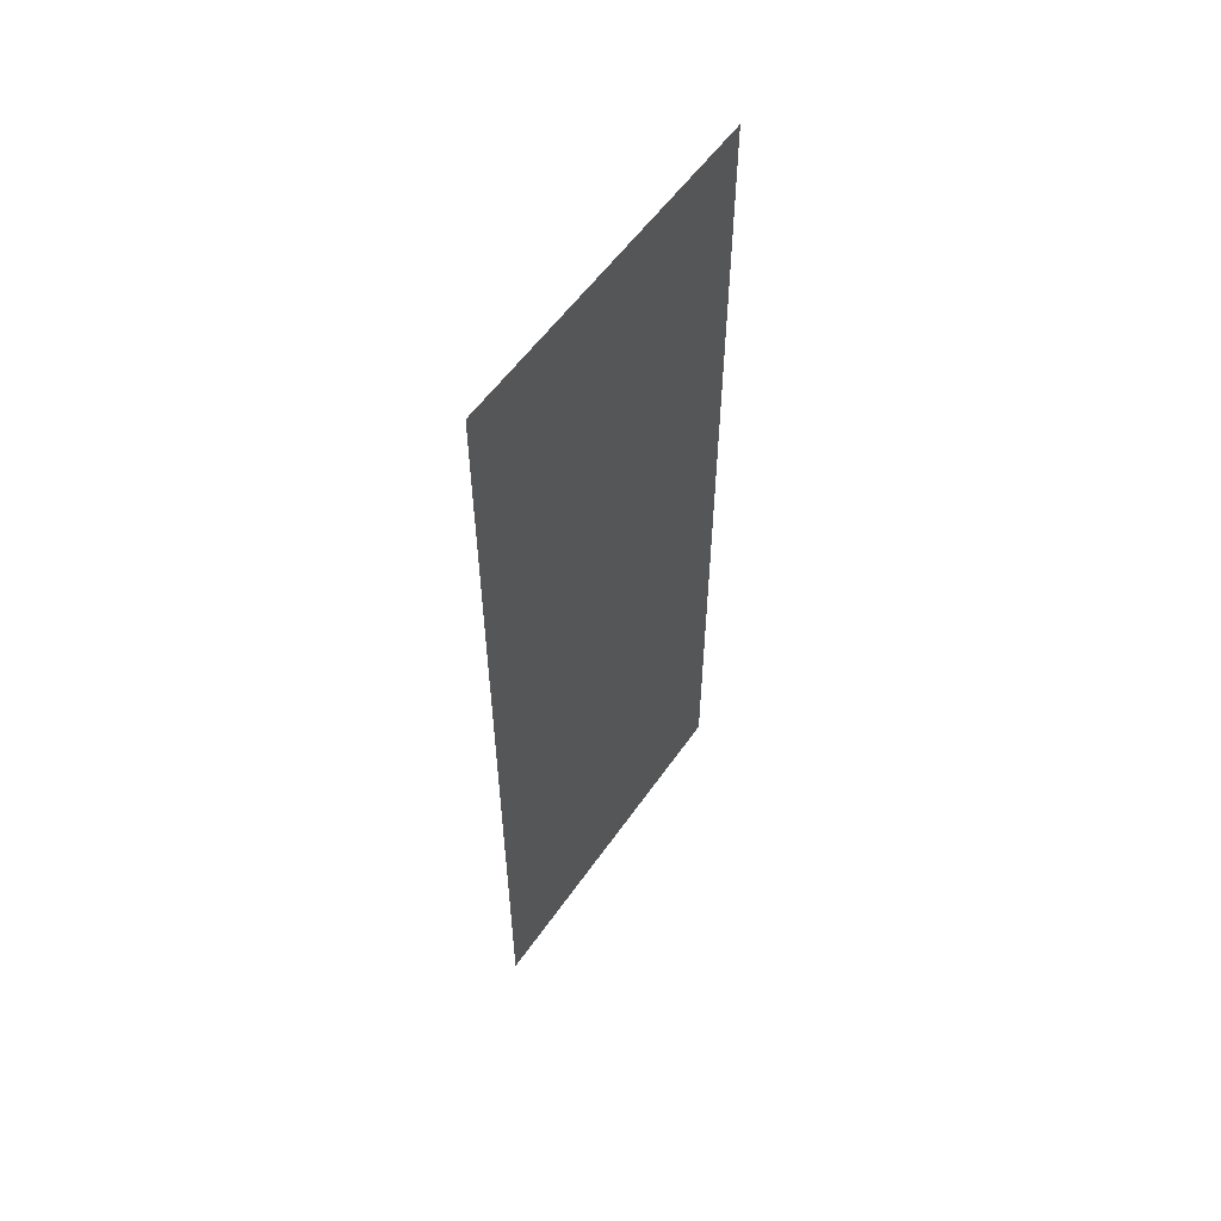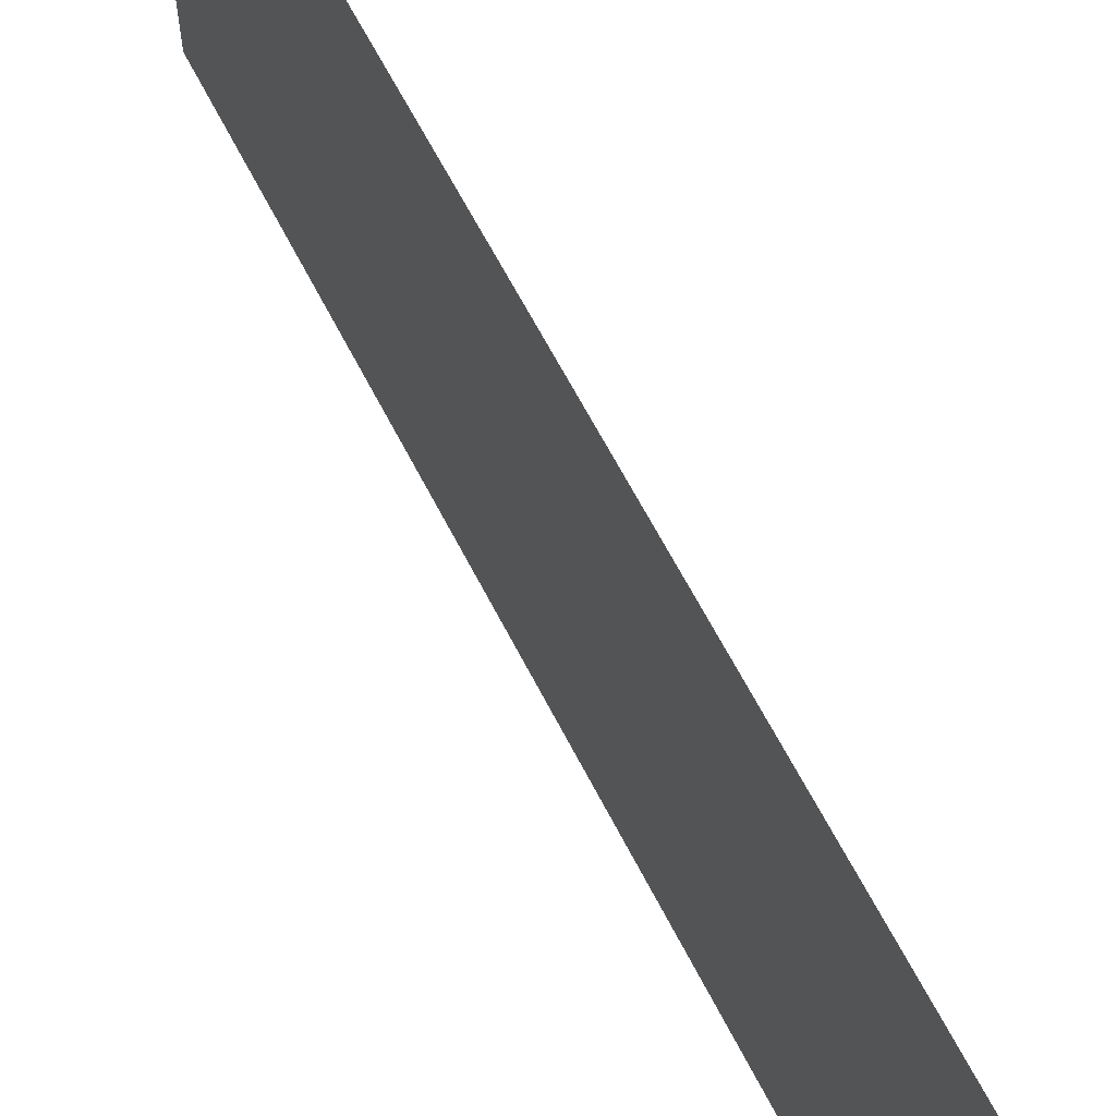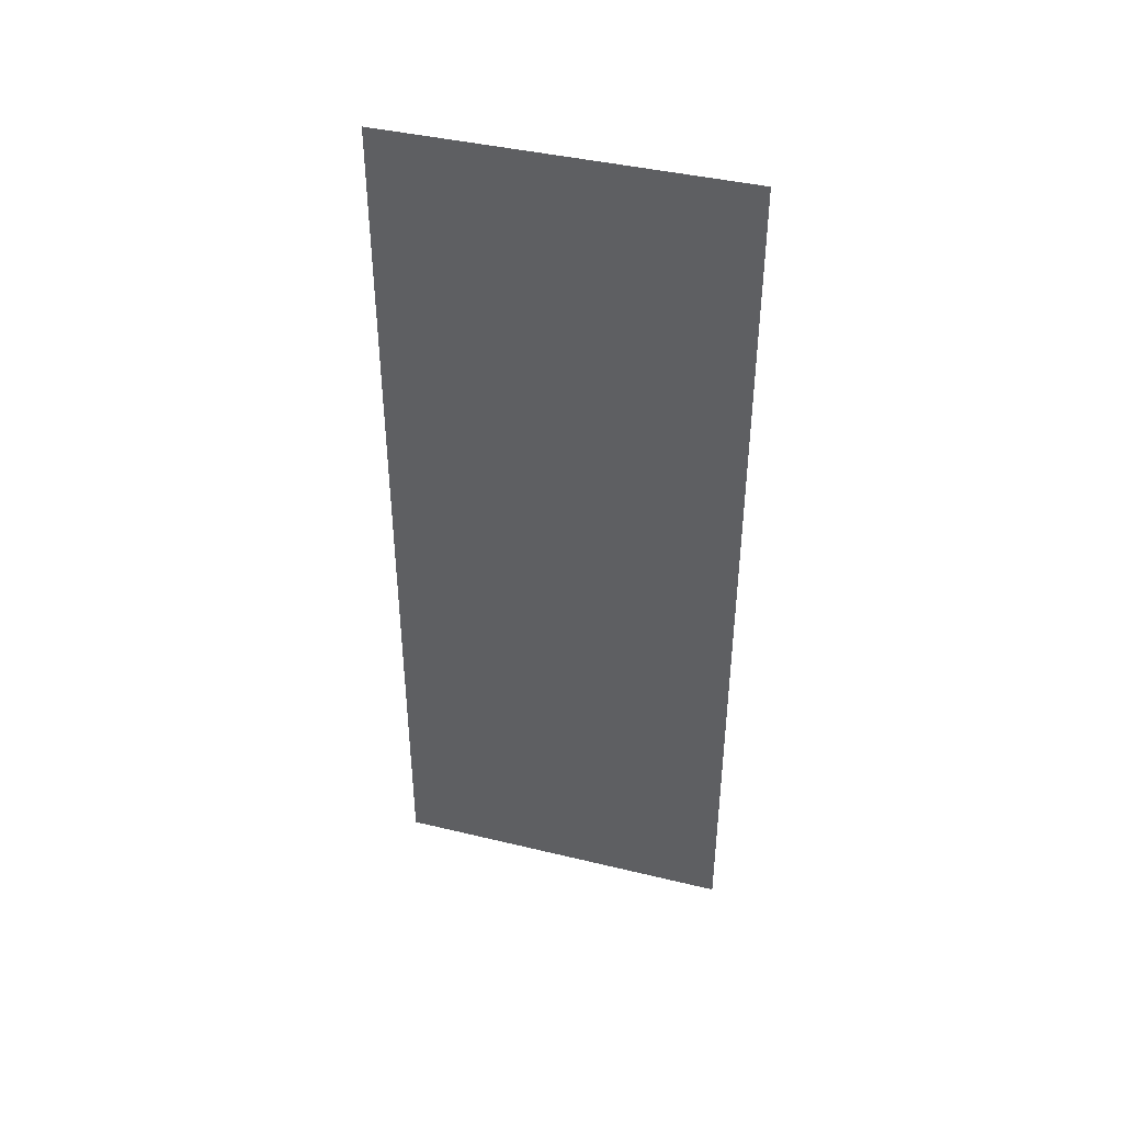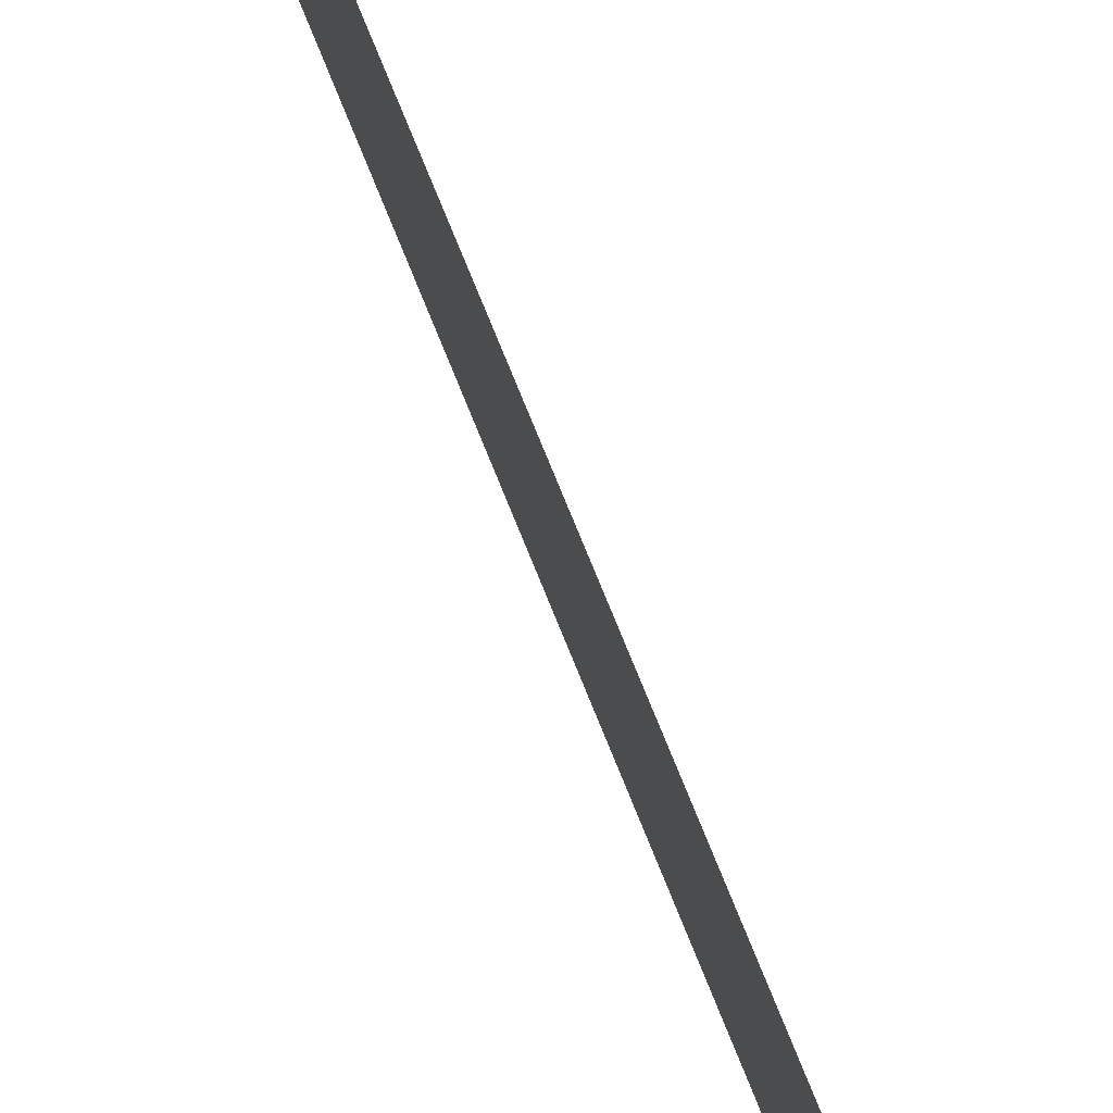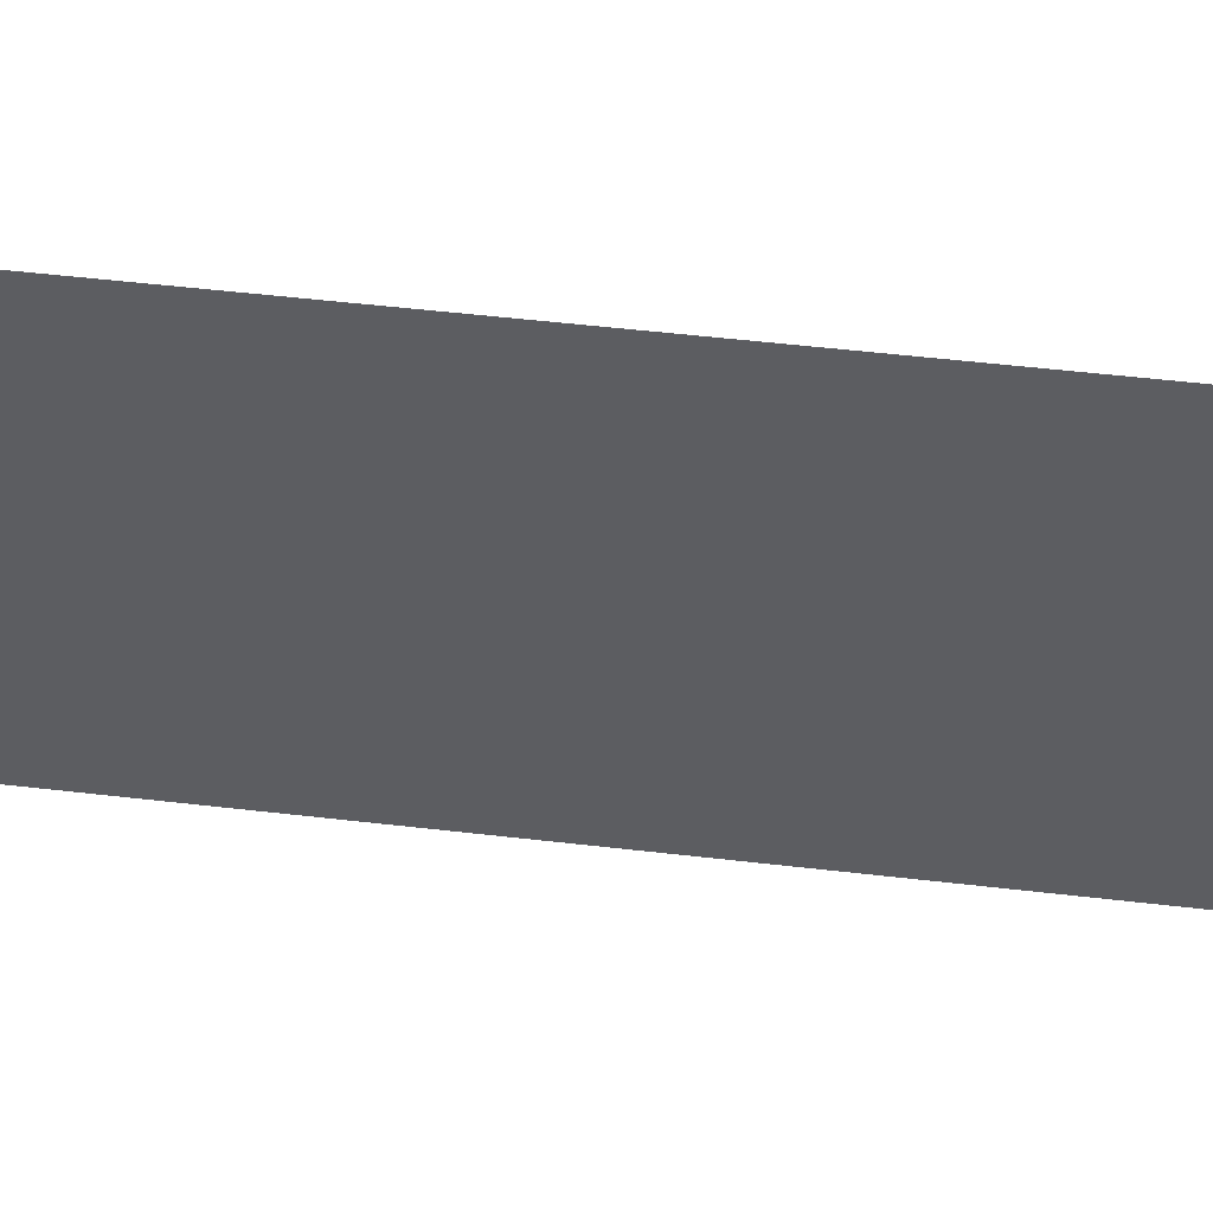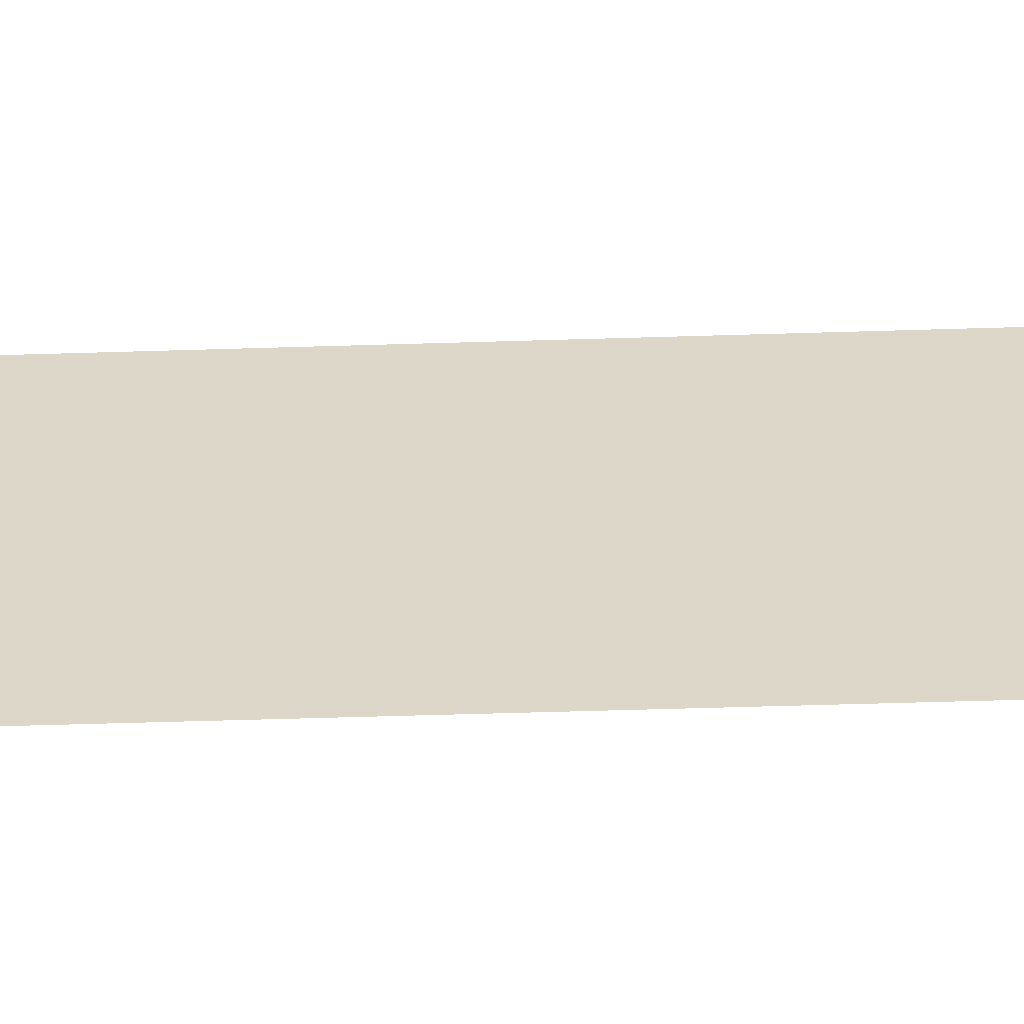
<metadata>
{"format":"obj","ext":"obj","renderer":"f3d","projection":"perspective","resolution":1024,"background":"white","views":[{"elev":55.9,"azim":-145.7,"up":"+Z"},{"elev":62.4,"azim":-26.8,"up":"+Y"},{"elev":41.6,"azim":-73.7,"up":"+Z"},{"elev":79.6,"azim":157.7,"up":"+Y"},{"elev":52.0,"azim":-82.8,"up":"+Y"},{"elev":-58.6,"azim":-88.2,"up":"+Y"}]}
</metadata>
<code>
o 平面
v 67.55 23.59 -49.62
v 67.55 24.99 -49.62
v 67.55 23.59 -53.19
v 67.55 24.99 -53.19
f 2 3 1
f 2 4 3

</code>
